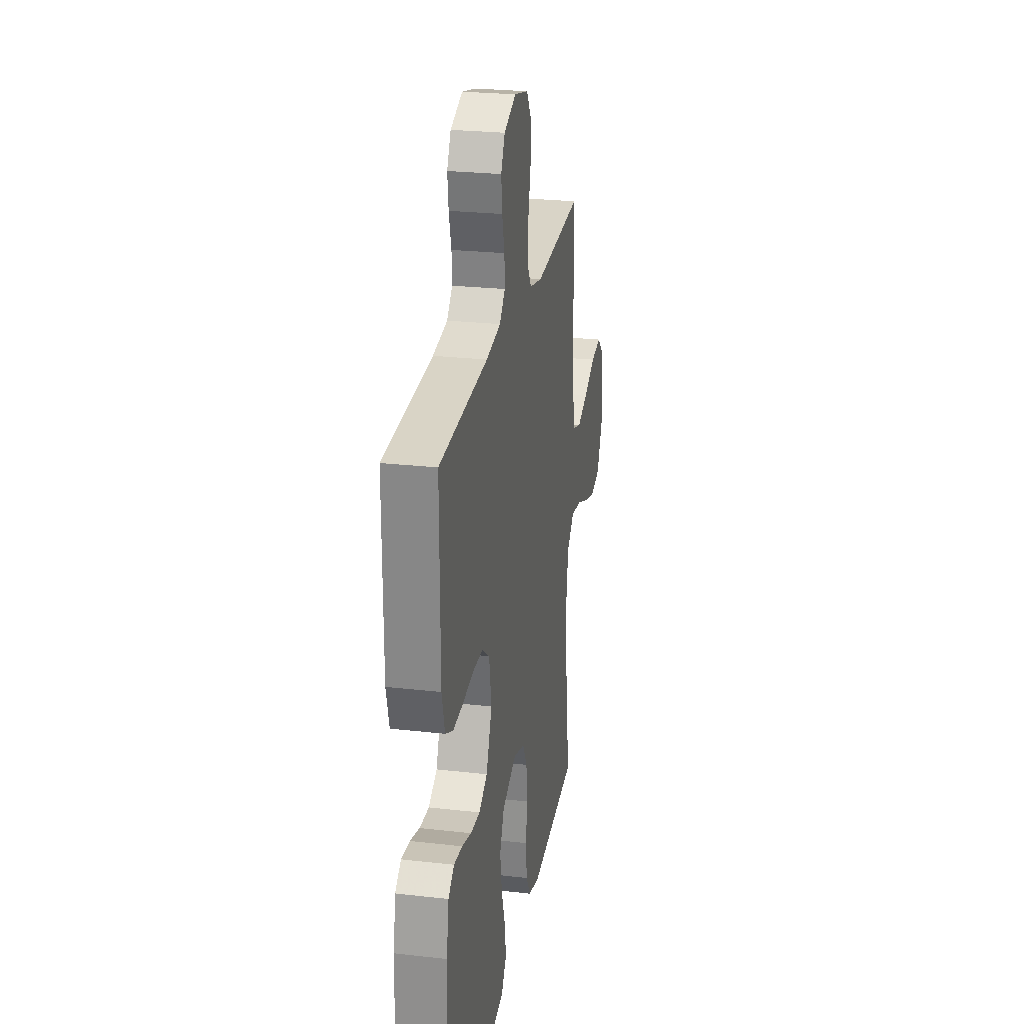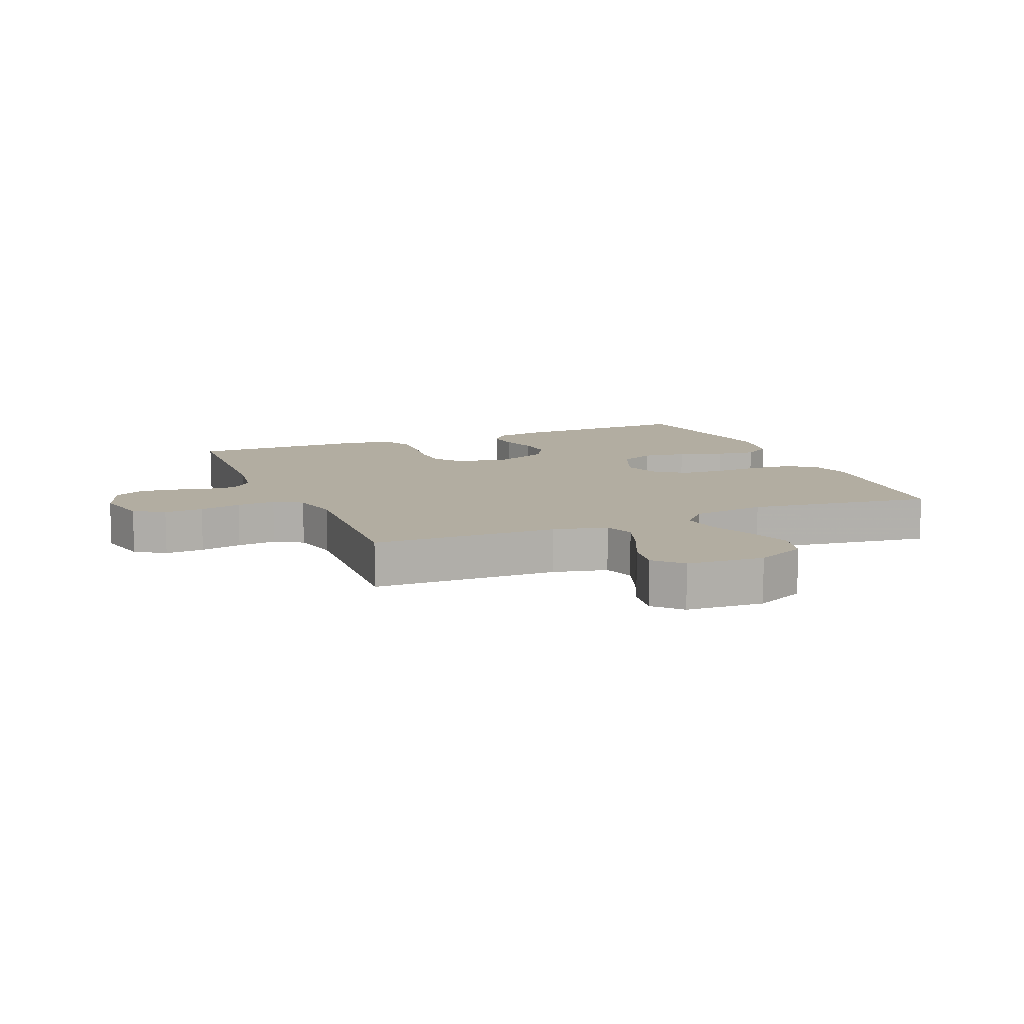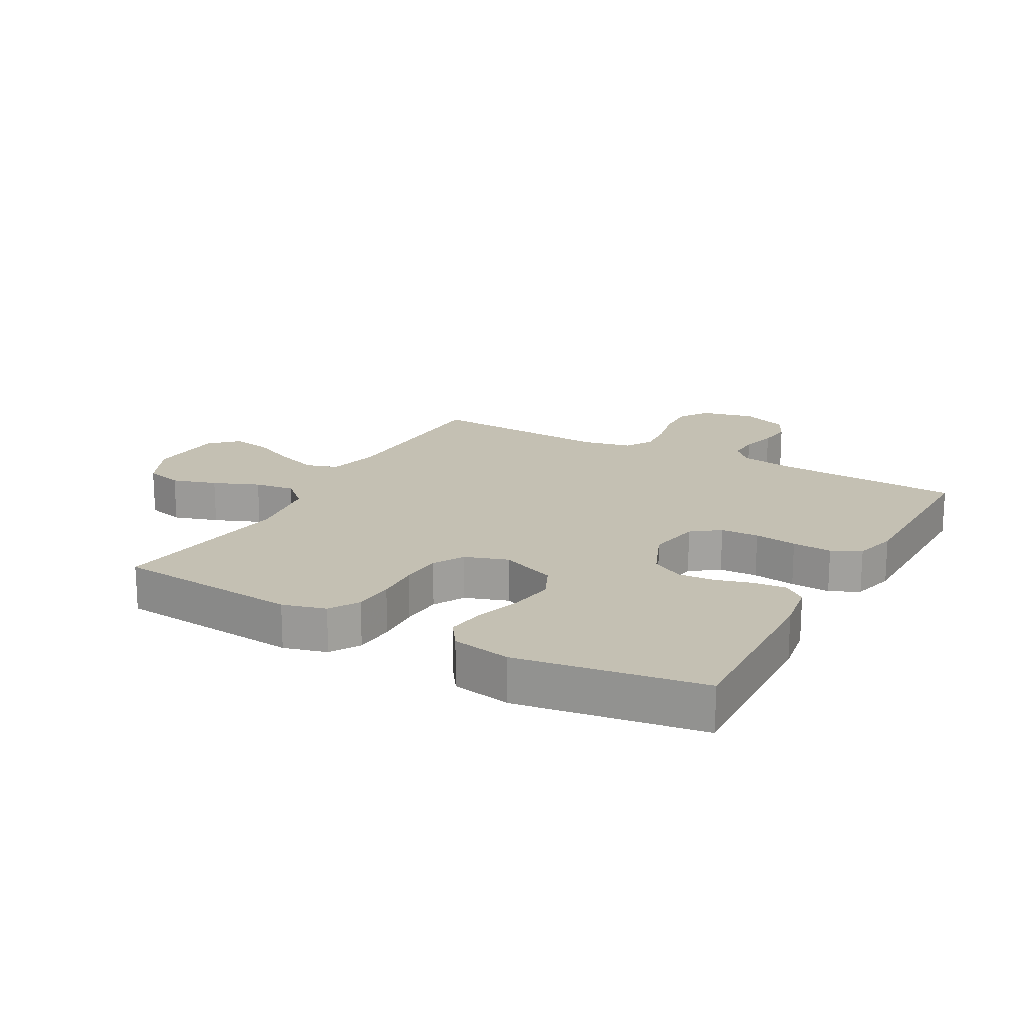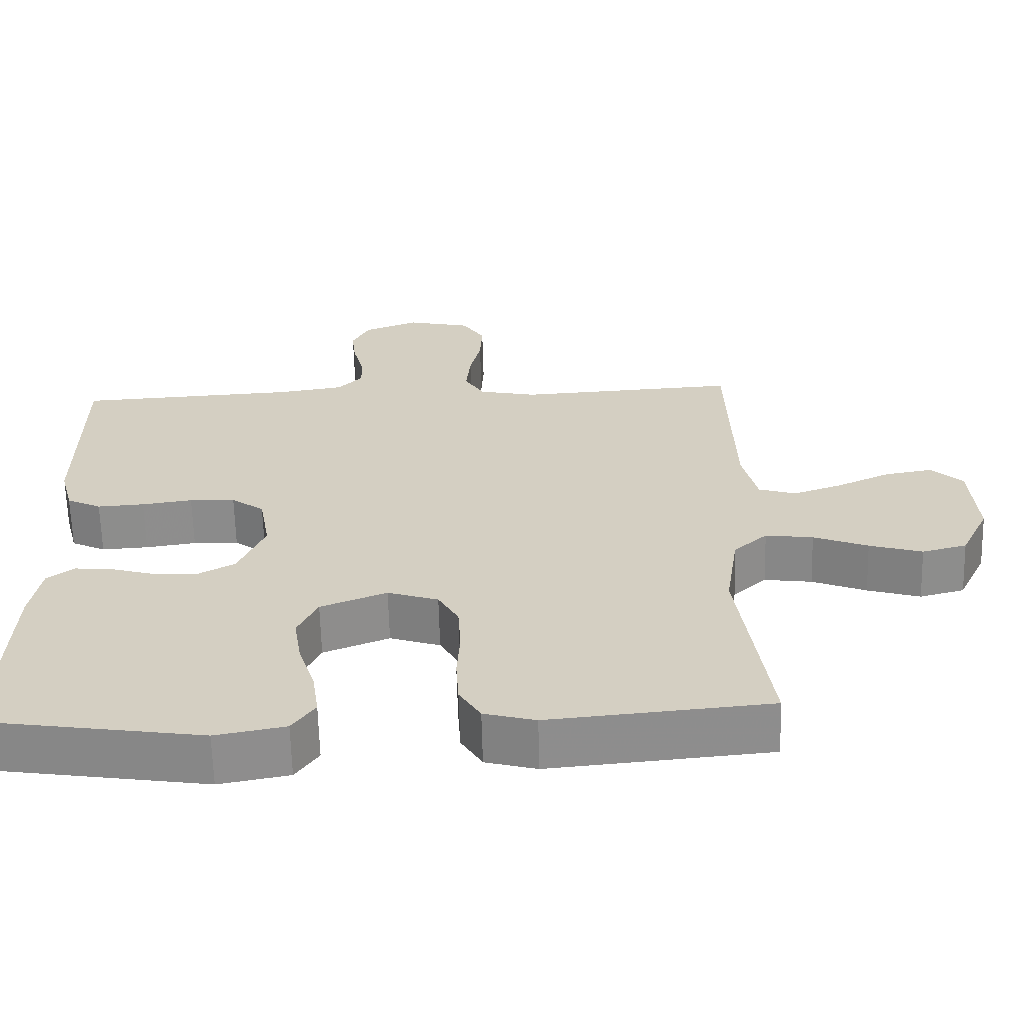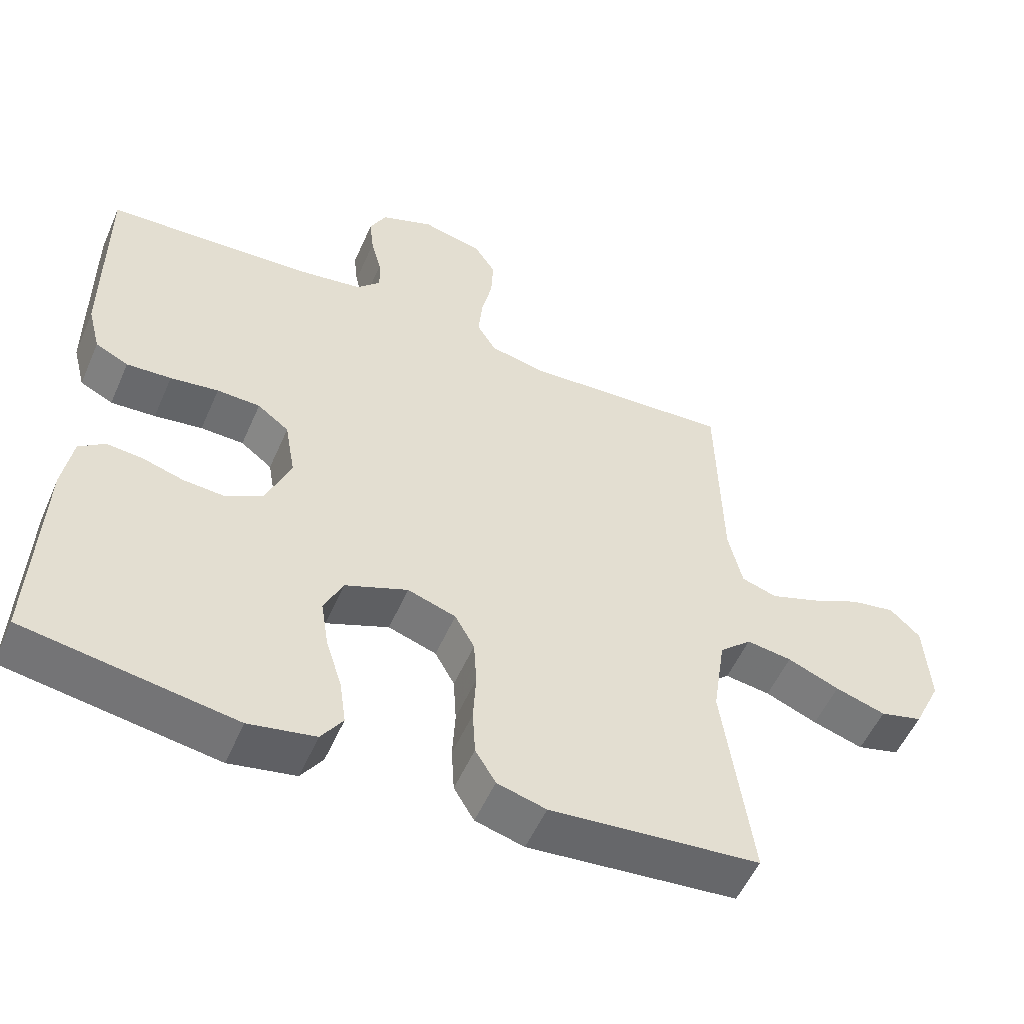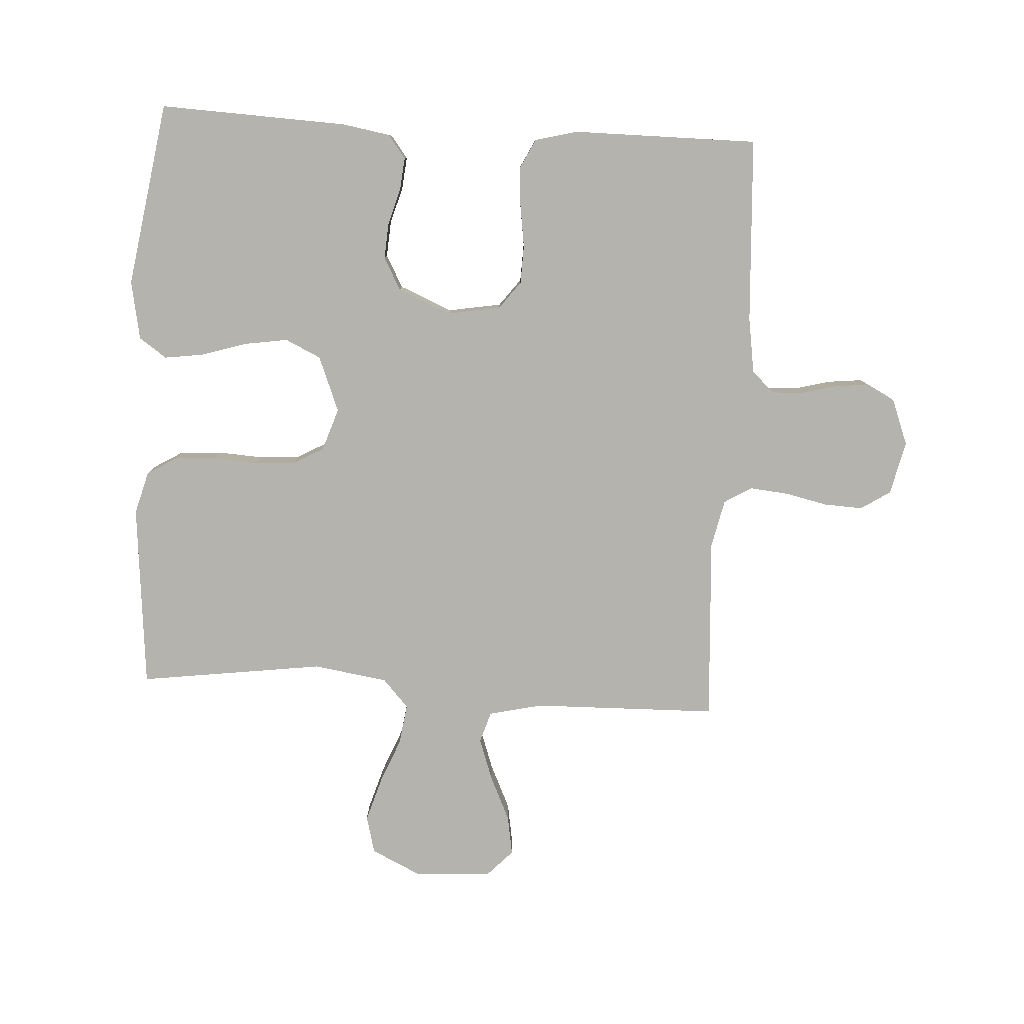
<metadata>
{"format":"obj","ext":"obj","renderer":"f3d","projection":"perspective","resolution":1024,"background":"white","views":[{"elev":25.3,"azim":-79.6,"up":"+Z"},{"elev":10.5,"azim":67.3,"up":"+Y"},{"elev":18.0,"azim":-151.0,"up":"+Y"},{"elev":-64.1,"azim":1.5,"up":"+Z"},{"elev":-53.9,"azim":-23.4,"up":"+Z"},{"elev":-79.9,"azim":-93.4,"up":"+Y"}]}
</metadata>
<code>
v 0.5 0.07 0.5
v 0.507 0.07 0.2
v 0.527 0.07 0.113
v 0.578 0.07 0.097
v 0.646 0.07 0.121
v 0.719 0.07 0.155
v 0.783 0.07 0.166
v 0.826 0.07 0.125
v 0.834 0.07 0
v 0.795 0.07 -0.082
v 0.734 0.07 -0.098
v 0.662 0.07 -0.076
v 0.588 0.07 -0.046
v 0.523 0.07 -0.037
v 0.477 0.07 -0.079
v 0.459 0.07 -0.2
v 0.5 0.07 -0.5
v 0.2 0.07 -0.528
v 0.13 0.07 -0.509
v 0.101 0.07 -0.461
v 0.097 0.07 -0.395
v 0.101 0.07 -0.323
v 0.097 0.07 -0.256
v 0.069 0.07 -0.206
v 0 0.07 -0.183
v -0.09 0.07 -0.219
v -0.117 0.07 -0.277
v -0.106 0.07 -0.347
v -0.083 0.07 -0.42
v -0.074 0.07 -0.484
v -0.105 0.07 -0.529
v -0.2 0.07 -0.547
v -0.5 0.07 -0.5
v -0.488 0.07 -0.2
v -0.474 0.07 -0.117
v -0.437 0.07 -0.089
v -0.385 0.07 -0.094
v -0.326 0.07 -0.111
v -0.267 0.07 -0.115
v -0.215 0.07 -0.086
v -0.179 0.07 0
v -0.194 0.07 0.086
v -0.239 0.07 0.12
v -0.301 0.07 0.122
v -0.37 0.07 0.112
v -0.434 0.07 0.108
v -0.481 0.07 0.131
v -0.499 0.07 0.2
v -0.5 0.07 0.5
v -0.2 0.07 0.517
v -0.11 0.07 0.531
v -0.076 0.07 0.567
v -0.078 0.07 0.617
v -0.093 0.07 0.675
v -0.099 0.07 0.73
v -0.075 0.07 0.777
v 0 0.07 0.806
v 0.087 0.07 0.786
v 0.118 0.07 0.738
v 0.115 0.07 0.675
v 0.1 0.07 0.607
v 0.094 0.07 0.544
v 0.121 0.07 0.499
v 0.2 0.07 0.482
v 0.5 0 0.5
v 0.507 0 0.2
v 0.527 0 0.113
v 0.578 0 0.097
v 0.646 0 0.121
v 0.719 0 0.155
v 0.783 0 0.166
v 0.826 0 0.125
v 0.834 0 0
v 0.795 0 -0.082
v 0.734 0 -0.098
v 0.662 0 -0.076
v 0.588 0 -0.046
v 0.523 0 -0.037
v 0.477 0 -0.079
v 0.459 0 -0.2
v 0.5 0 -0.5
v 0.2 0 -0.528
v 0.13 0 -0.509
v 0.101 0 -0.461
v 0.097 0 -0.395
v 0.101 0 -0.323
v 0.097 0 -0.256
v 0.069 0 -0.206
v 0 0 -0.183
v -0.09 0 -0.219
v -0.117 0 -0.277
v -0.106 0 -0.347
v -0.083 0 -0.42
v -0.074 0 -0.484
v -0.105 0 -0.529
v -0.2 0 -0.547
v -0.5 0 -0.5
v -0.488 0 -0.2
v -0.474 0 -0.117
v -0.437 0 -0.089
v -0.385 0 -0.094
v -0.326 0 -0.111
v -0.267 0 -0.115
v -0.215 0 -0.086
v -0.179 0 0
v -0.194 0 0.086
v -0.239 0 0.12
v -0.301 0 0.122
v -0.37 0 0.112
v -0.434 0 0.108
v -0.481 0 0.131
v -0.499 0 0.2
v -0.5 0 0.5
v -0.2 0 0.517
v -0.11 0 0.531
v -0.076 0 0.567
v -0.078 0 0.617
v -0.093 0 0.675
v -0.099 0 0.73
v -0.075 0 0.777
v 0 0 0.806
v 0.087 0 0.786
v 0.118 0 0.738
v 0.115 0 0.675
v 0.1 0 0.607
v 0.094 0 0.544
v 0.121 0 0.499
v 0.2 0 0.482
f 58 59 60 61
f 58 61 62
f 57 58 62
f 56 57 62
f 53 54 55 56
f 52 53 56 62
f 51 52 62 63
f 47 48 49 50
f 44 45 46 47
f 43 44 47 50
f 42 43 50 51
f 35 36 37 38
f 35 38 39
f 34 35 39
f 33 34 39
f 32 33 39 40
f 28 29 30 31
f 27 28 31 32
f 19 20 21 22
f 19 22 23
f 16 17 18 19
f 15 16 19 23
f 14 15 23 24
f 10 11 12 13
f 8 9 10 13
f 8 13 14
f 5 6 7 8
f 4 5 8 14
f 3 4 14 24
f 64 1 2
f 41 42 51 63
f 27 32 40 41
f 26 27 41 63
f 25 26 63 64
f 24 25 64
f 2 3 24 64
f 125 124 123 122
f 126 125 122
f 126 122 121
f 126 121 120
f 120 119 118 117
f 126 120 117 116
f 127 126 116 115
f 114 113 112 111
f 111 110 109 108
f 114 111 108 107
f 115 114 107 106
f 102 101 100 99
f 103 102 99
f 103 99 98
f 103 98 97
f 104 103 97 96
f 95 94 93 92
f 96 95 92 91
f 86 85 84 83
f 87 86 83
f 83 82 81 80
f 87 83 80 79
f 88 87 79 78
f 77 76 75 74
f 77 74 73 72
f 78 77 72
f 72 71 70 69
f 78 72 69 68
f 88 78 68 67
f 66 65 128
f 127 115 106 105
f 105 104 96 91
f 127 105 91 90
f 128 127 90 89
f 128 89 88
f 128 88 67 66
f 1 65 66 2
f 2 66 67 3
f 3 67 68 4
f 4 68 69 5
f 5 69 70 6
f 6 70 71 7
f 7 71 72 8
f 8 72 73 9
f 9 73 74 10
f 10 74 75 11
f 11 75 76 12
f 12 76 77 13
f 13 77 78 14
f 14 78 79 15
f 15 79 80 16
f 16 80 81 17
f 17 81 82 18
f 18 82 83 19
f 19 83 84 20
f 20 84 85 21
f 21 85 86 22
f 22 86 87 23
f 23 87 88 24
f 24 88 89 25
f 25 89 90 26
f 26 90 91 27
f 27 91 92 28
f 28 92 93 29
f 29 93 94 30
f 30 94 95 31
f 31 95 96 32
f 32 96 97 33
f 33 97 98 34
f 34 98 99 35
f 35 99 100 36
f 36 100 101 37
f 37 101 102 38
f 38 102 103 39
f 39 103 104 40
f 40 104 105 41
f 41 105 106 42
f 42 106 107 43
f 43 107 108 44
f 44 108 109 45
f 45 109 110 46
f 46 110 111 47
f 47 111 112 48
f 48 112 113 49
f 49 113 114 50
f 50 114 115 51
f 51 115 116 52
f 52 116 117 53
f 53 117 118 54
f 54 118 119 55
f 55 119 120 56
f 56 120 121 57
f 57 121 122 58
f 58 122 123 59
f 59 123 124 60
f 60 124 125 61
f 61 125 126 62
f 62 126 127 63
f 63 127 128 64
f 64 128 65 1

</code>
